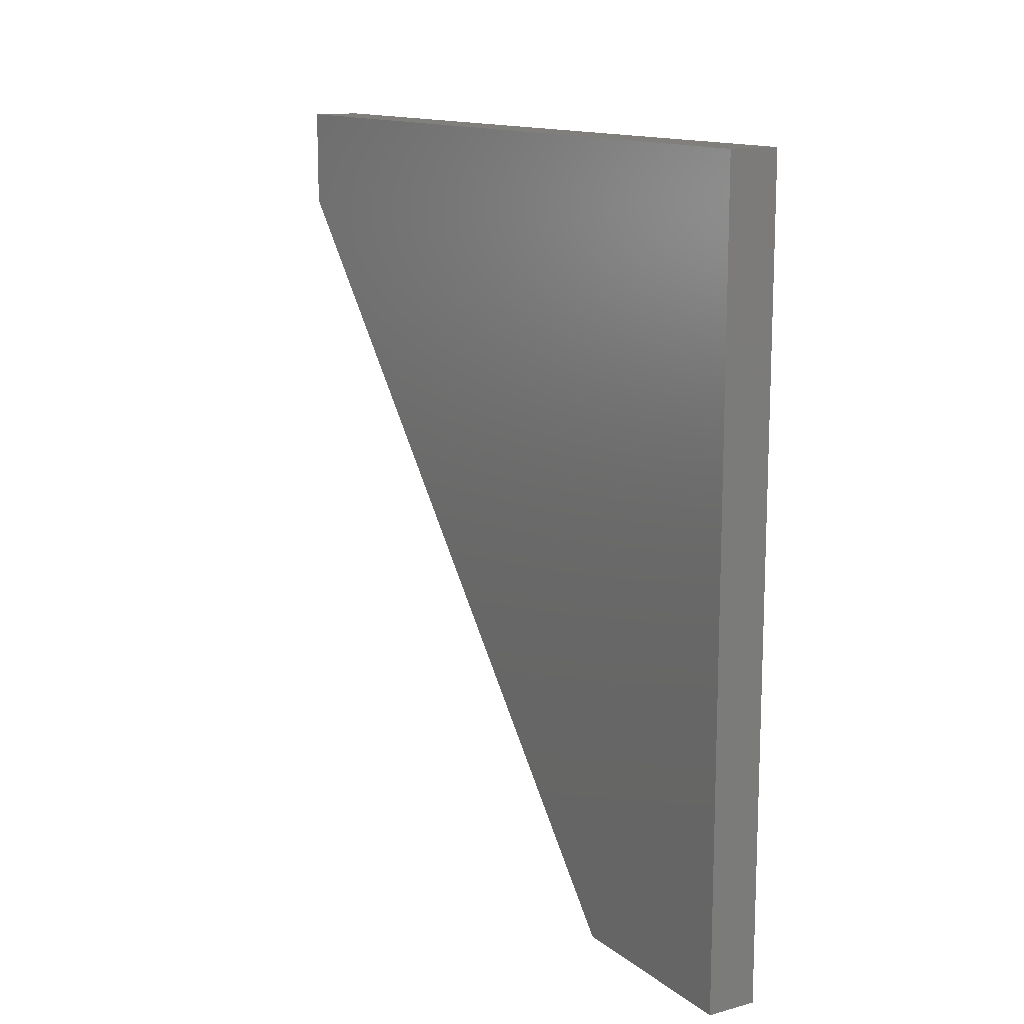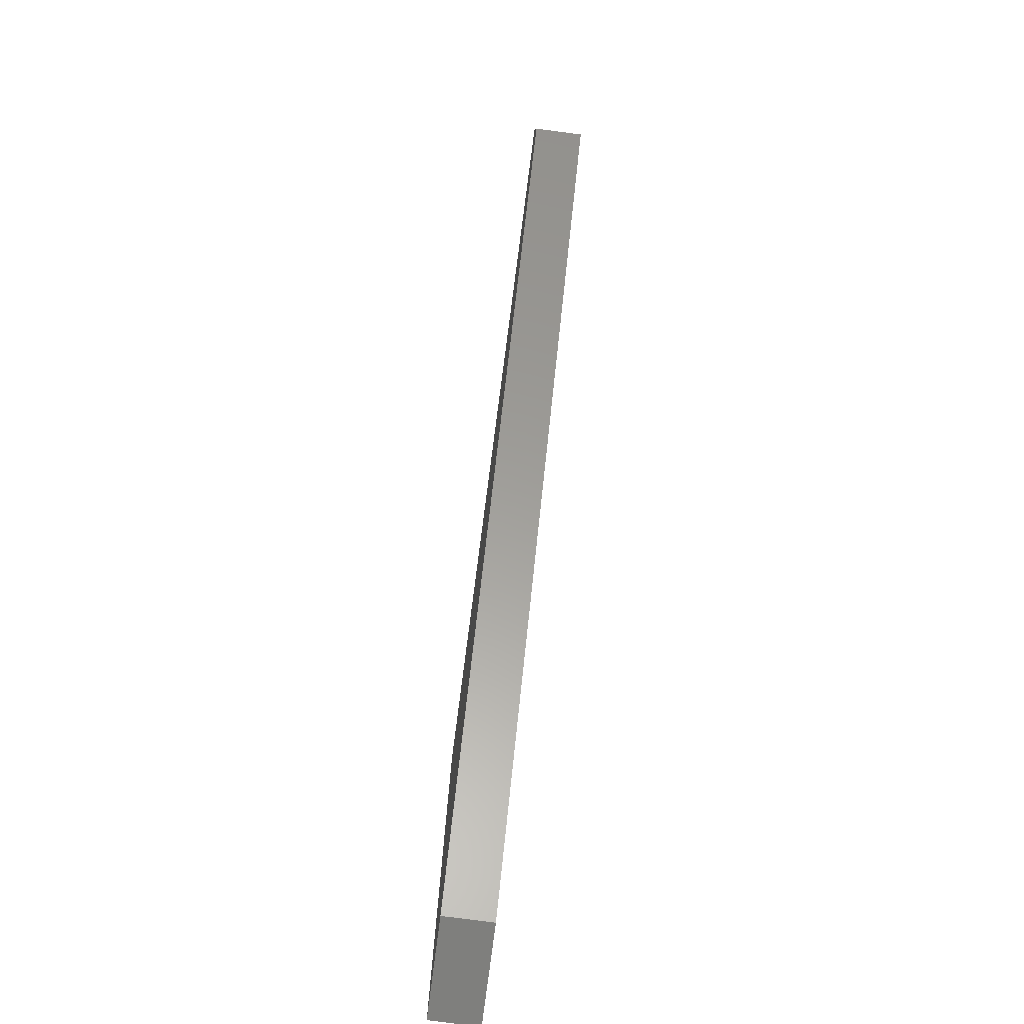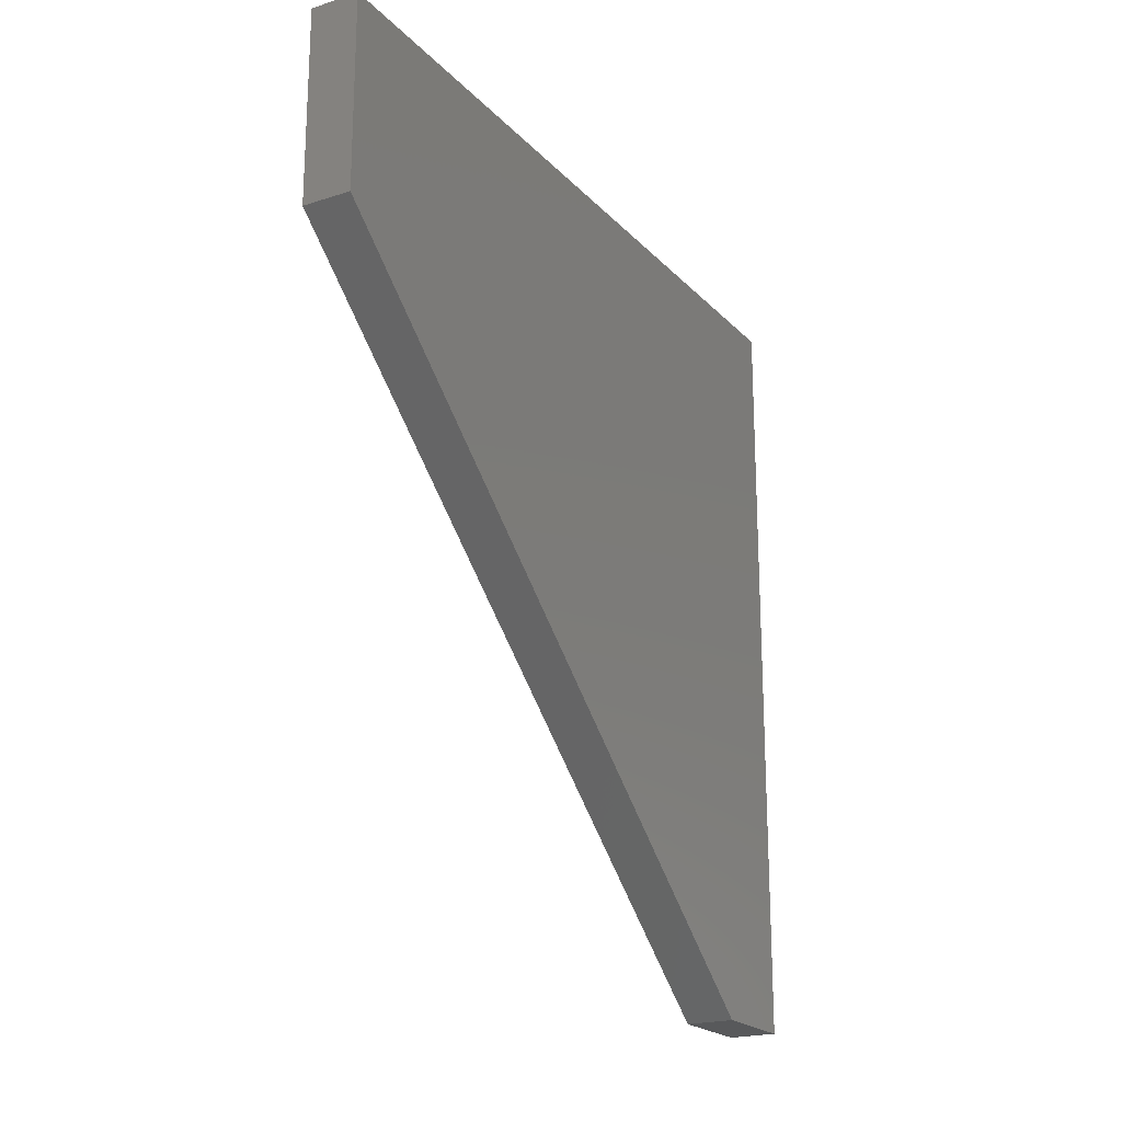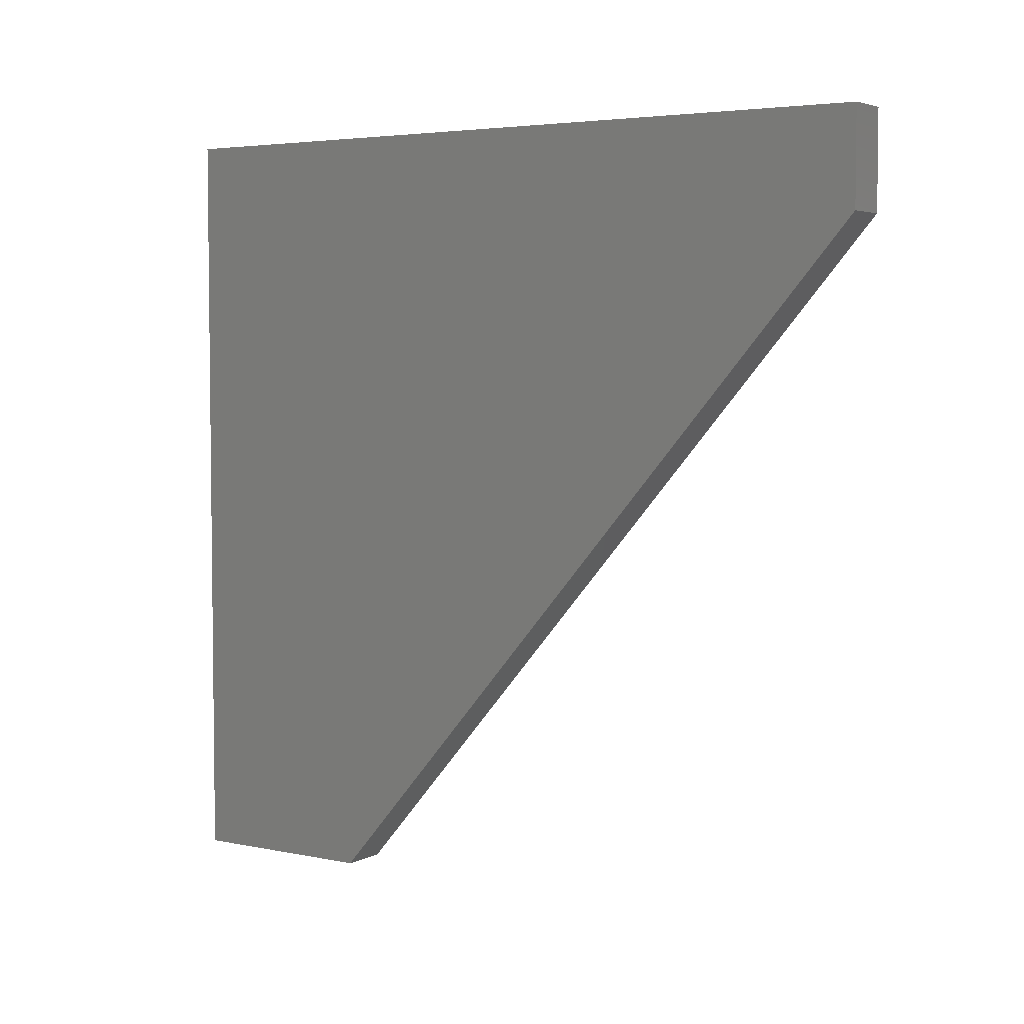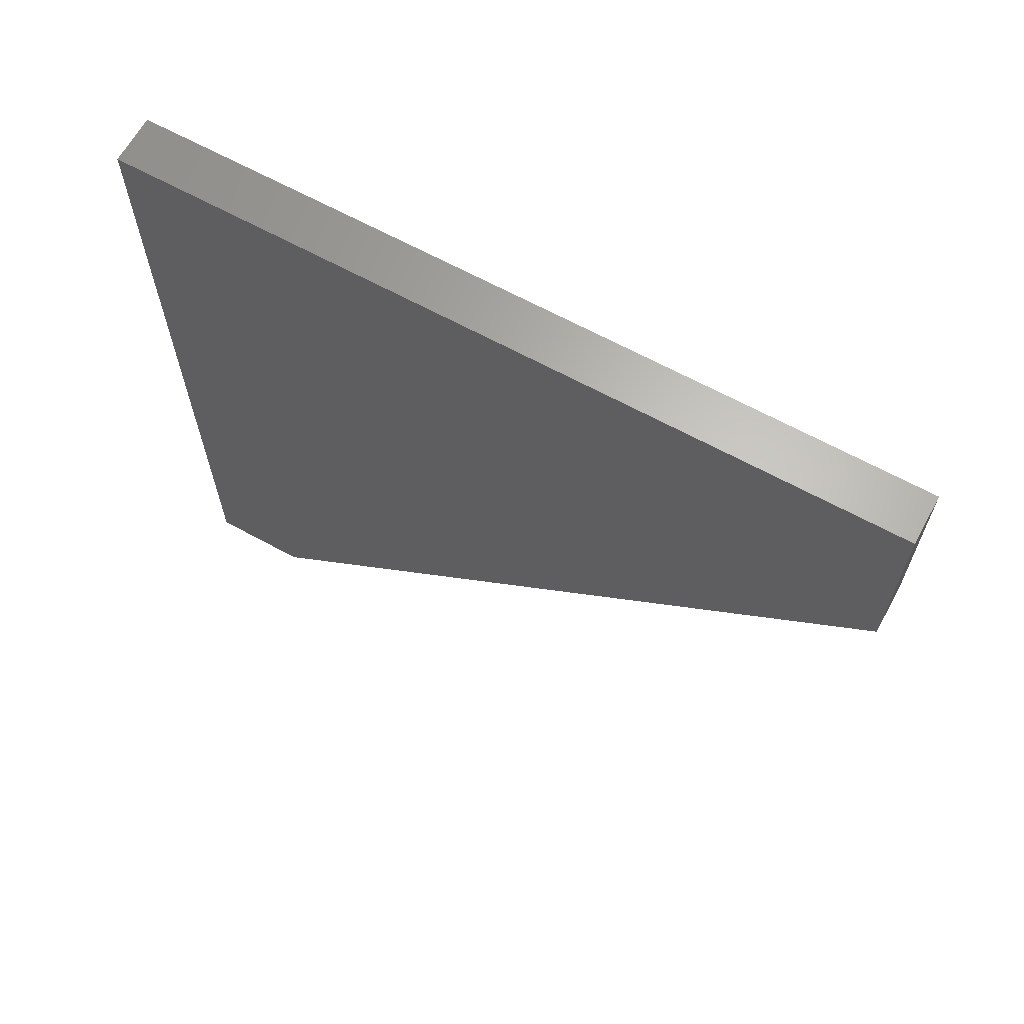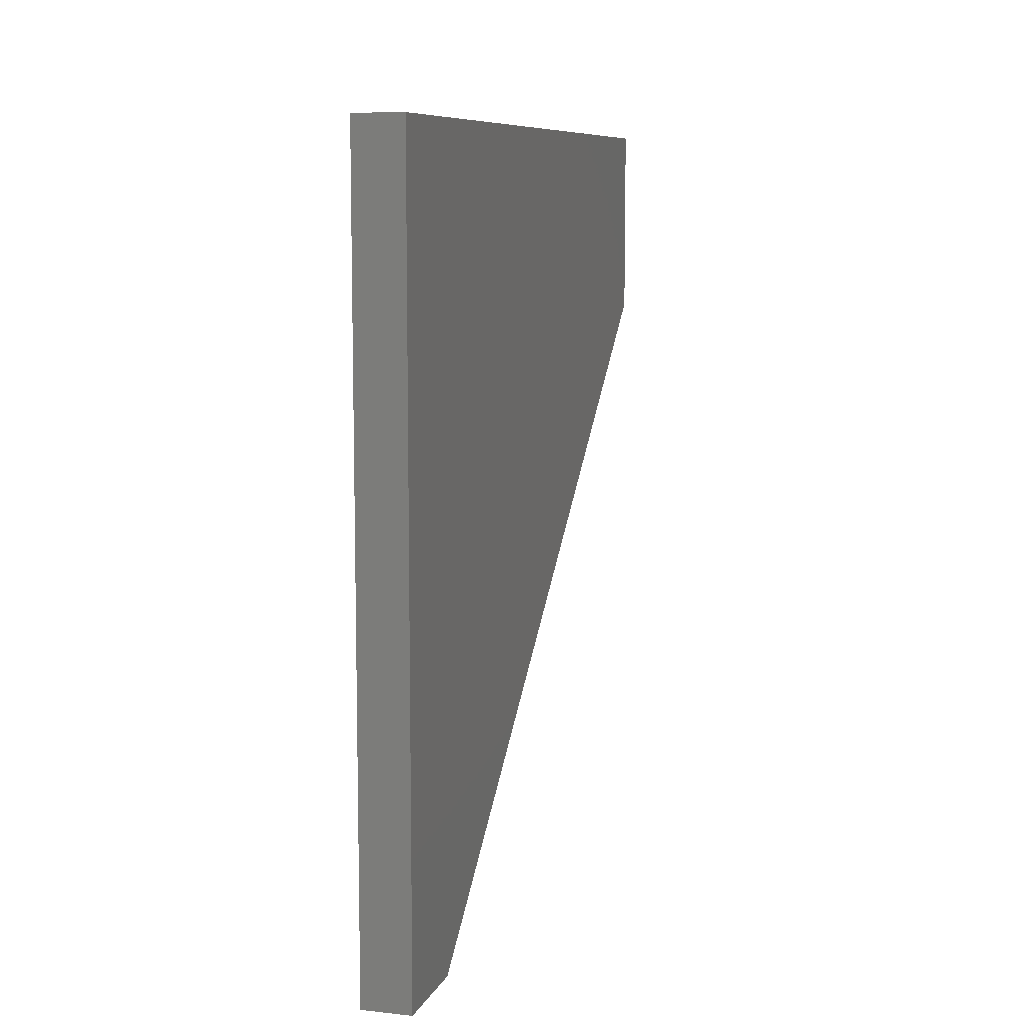
<metadata>
{"format":"stl","ext":"stl","renderer":"f3d","projection":"perspective","resolution":1024,"background":"white","views":[{"elev":13.3,"azim":148.9,"up":"+Z"},{"elev":-79.7,"azim":172.5,"up":"+Y"},{"elev":-20.8,"azim":-149.9,"up":"+Y"},{"elev":4.3,"azim":-56.5,"up":"+Z"},{"elev":65.1,"azim":118.9,"up":"+Y"},{"elev":8.6,"azim":16.5,"up":"+Y"}]}
</metadata>
<code>
# stl→obj: 10 verts, 16 faces
v 1.406e-33 0.375 -0.75
v 0.09375 -0.75 0.5625
v -2.812e-33 -0.75 0.5625
v 0.09375 0.375 -0.75
v 2.812e-33 0.75 -0.75
v 0.09375 0.75 -0.75
v 2.812e-33 0.75 0.75
v 0.09375 0.75 0.75
v -2.812e-33 -0.75 0.75
v 0.09375 -0.75 0.75
f 1 2 3
f 1 4 2
f 5 4 1
f 5 6 4
f 7 6 5
f 7 8 6
f 9 8 7
f 9 10 8
f 3 10 9
f 3 2 10
f 7 1 3
f 7 5 1
f 7 3 9
f 8 2 4
f 8 4 6
f 8 10 2

</code>
